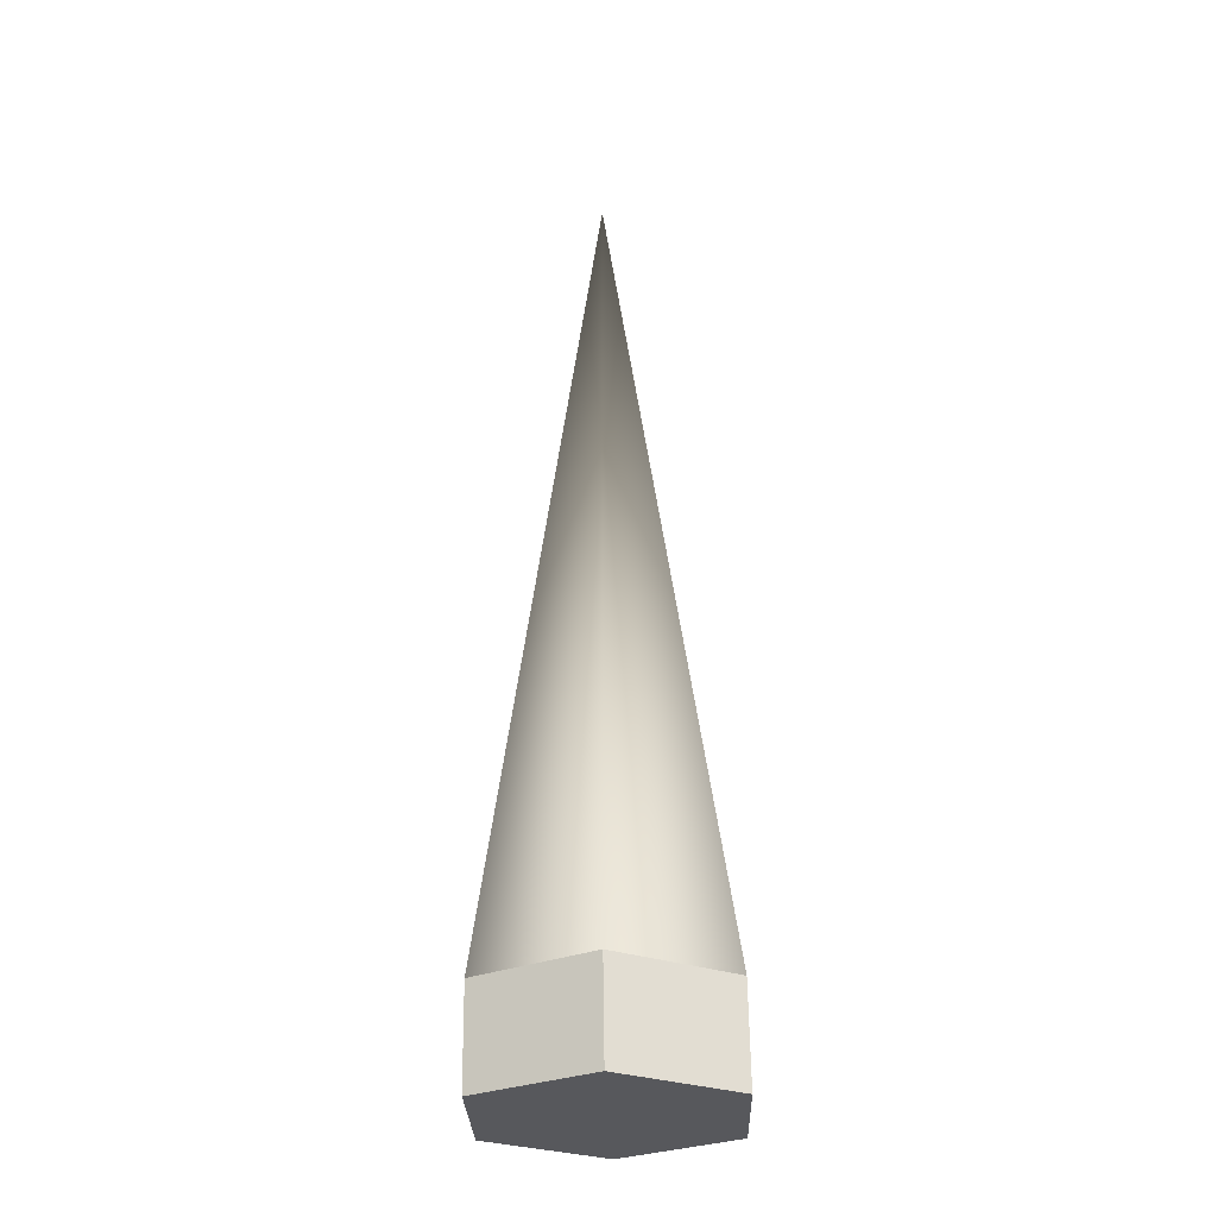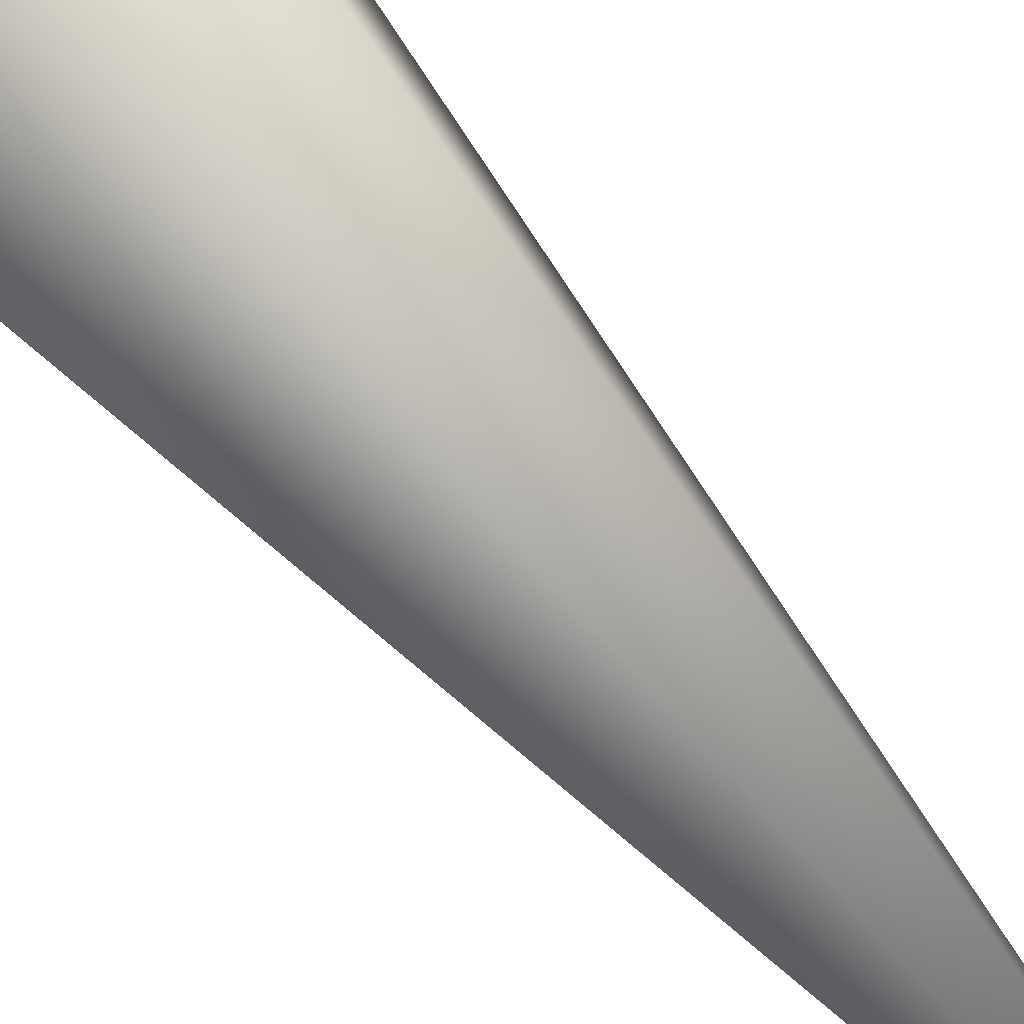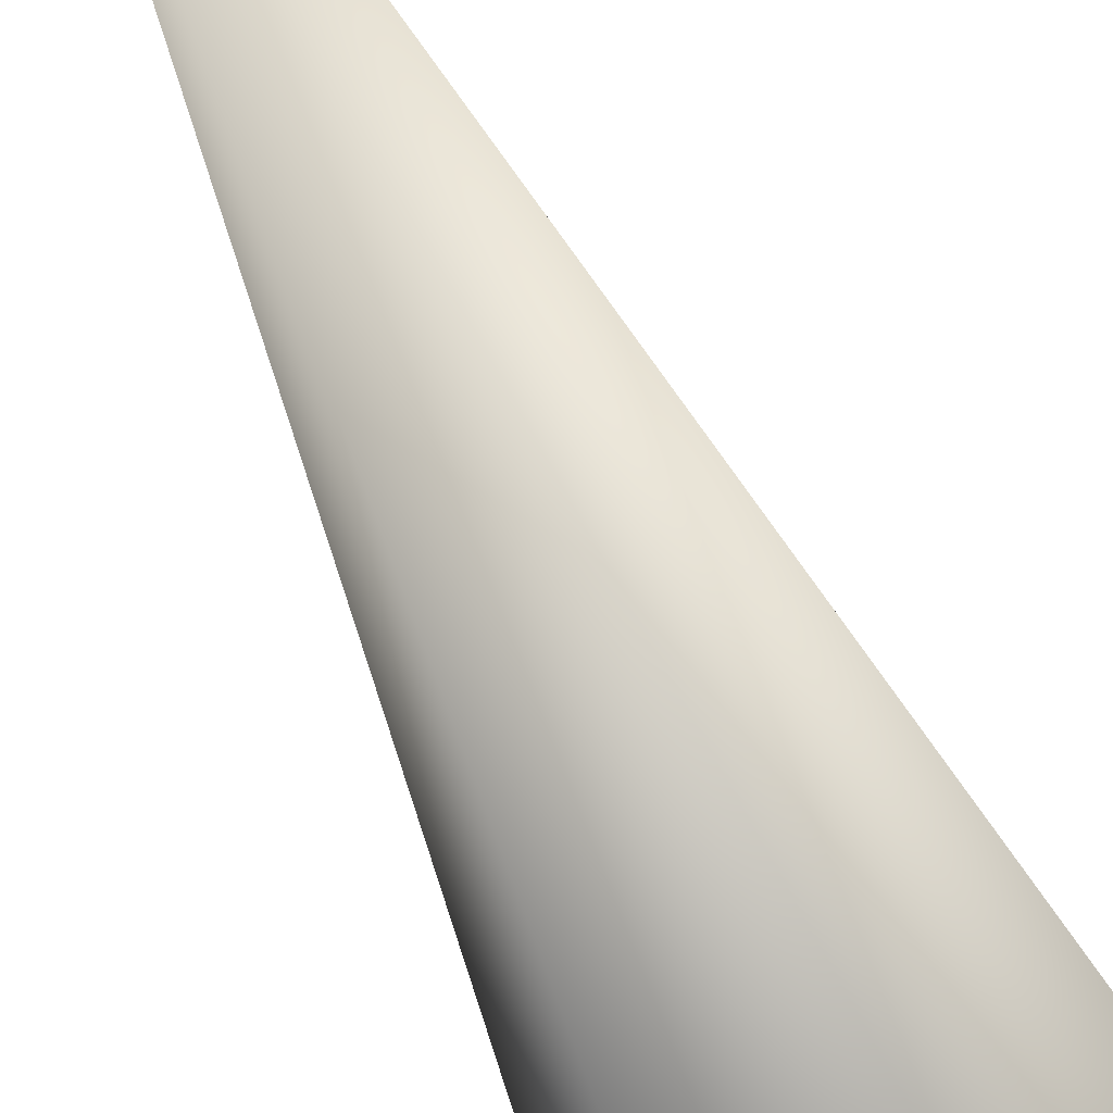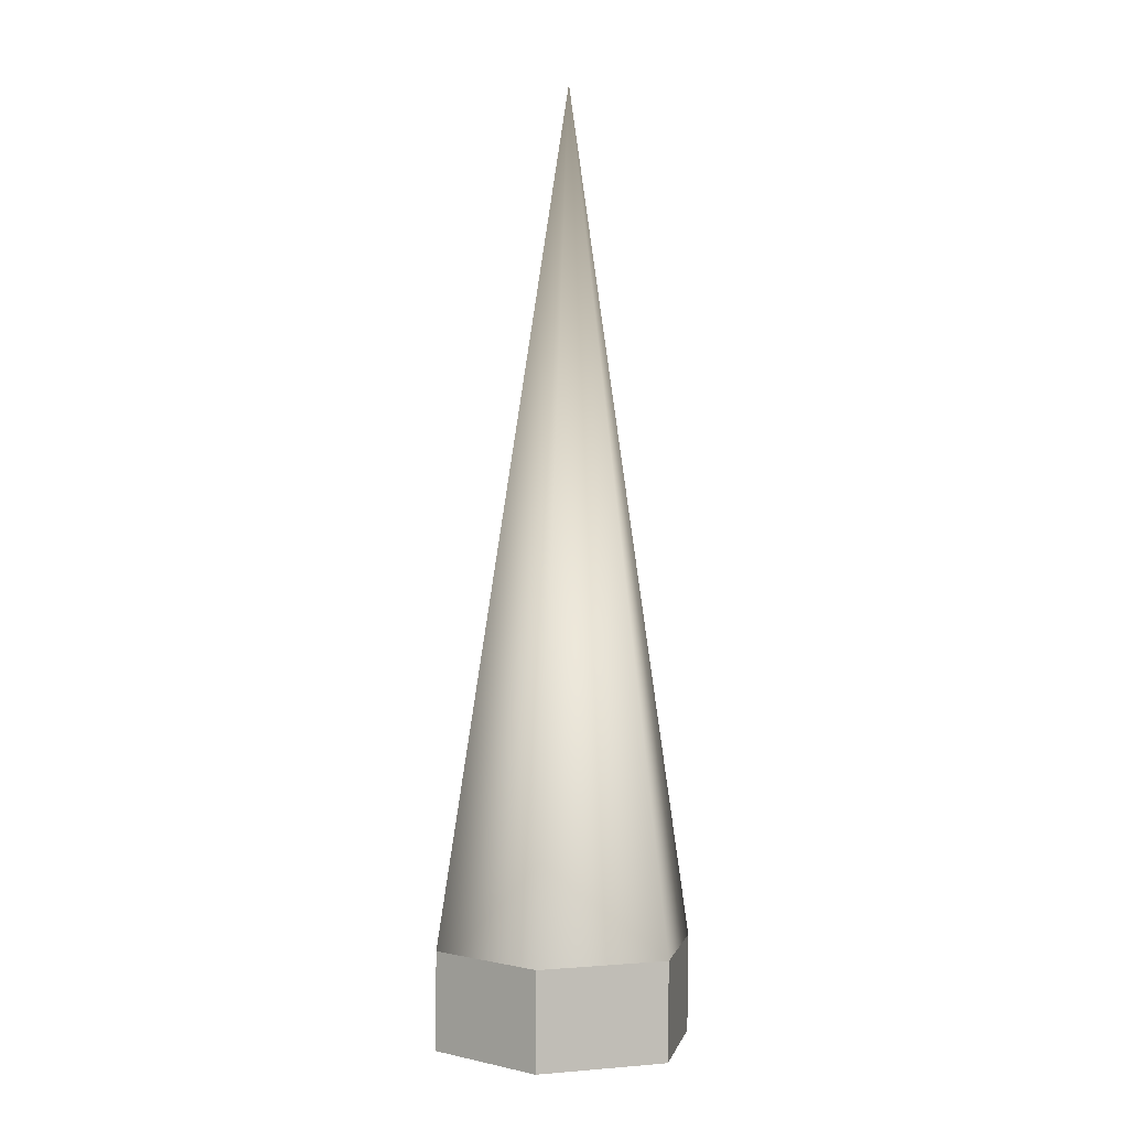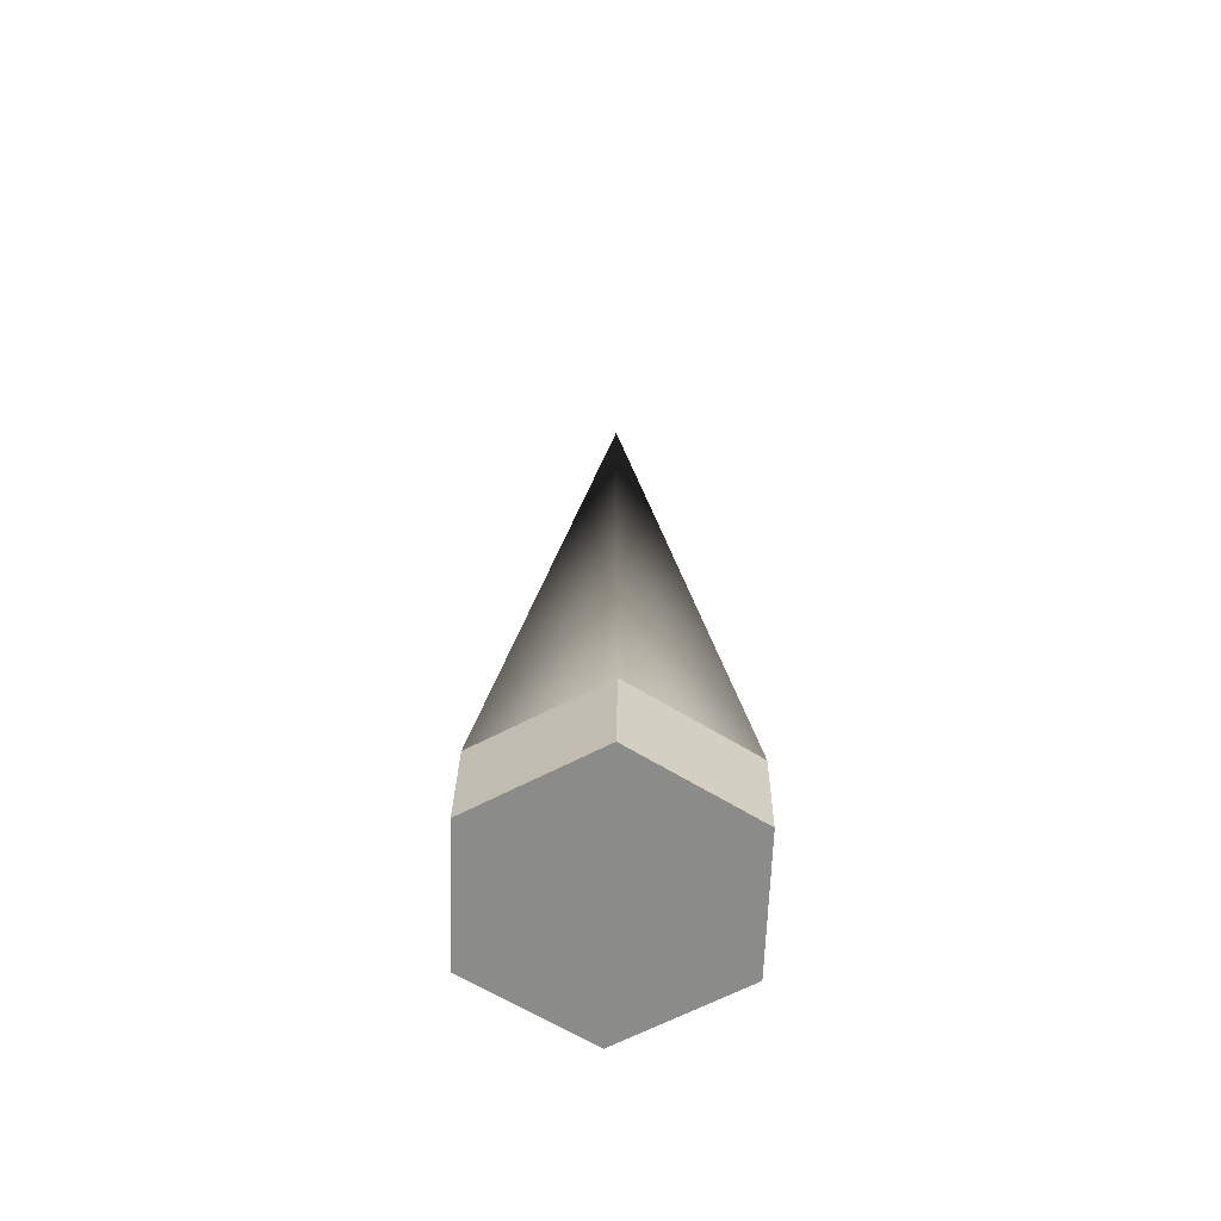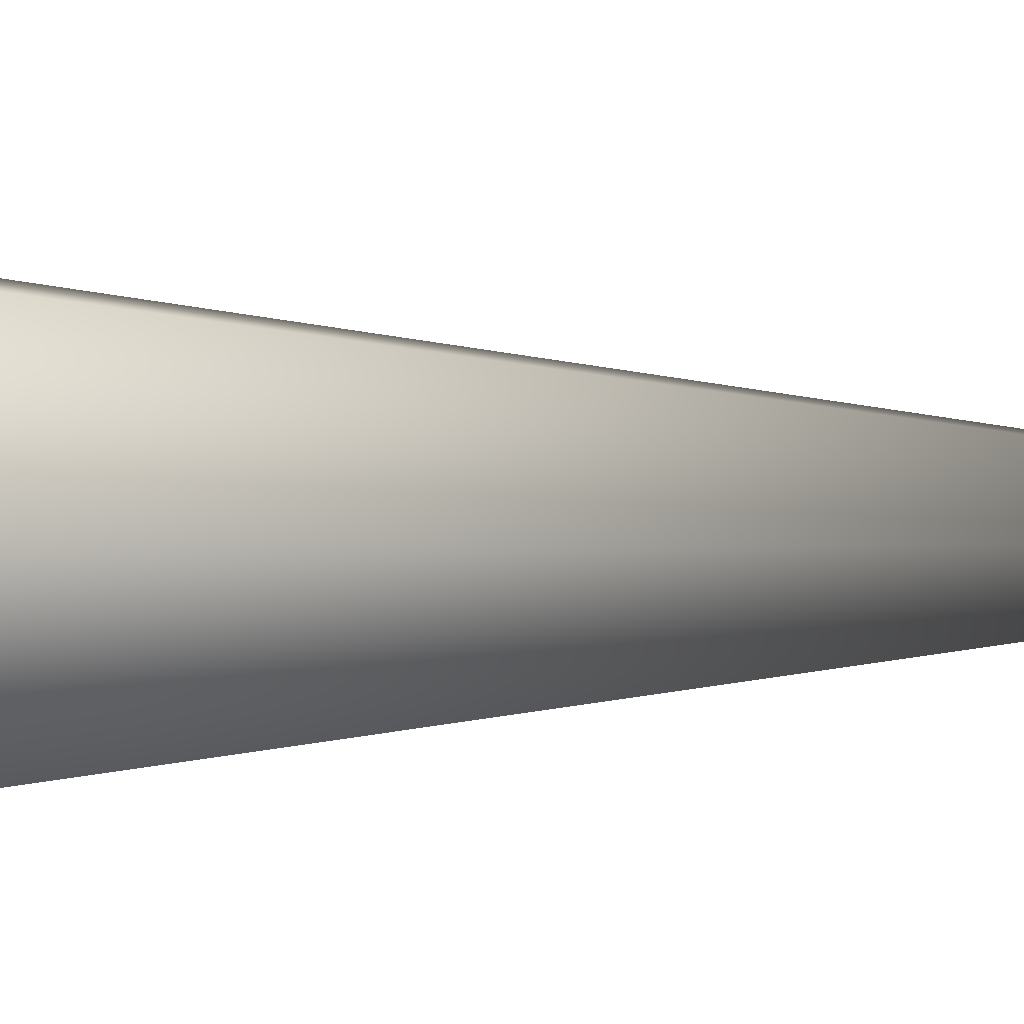
<metadata>
{"format":"obj","ext":"obj","renderer":"f3d","projection":"perspective","resolution":1024,"background":"white","views":[{"elev":-28.8,"azim":-28.4,"up":"+Y"},{"elev":47.1,"azim":145.8,"up":"+Z"},{"elev":-50.2,"azim":-158.7,"up":"+Z"},{"elev":0.3,"azim":161.6,"up":"+Y"},{"elev":-63.7,"azim":28.0,"up":"+Y"},{"elev":5.2,"azim":84.6,"up":"+Z"}]}
</metadata>
<code>
o Icicle2
g Cone
v -0.5 -1.424 -0.004978
v -0.25 -1.424 0.428
v 0 1.794 -0.05118
v -0.5 -1.794 0.004978
v -0.25 -1.794 0.438
v 0 -1.794 0.004978
v 0.25 -1.424 0.428
v 0.25 -1.794 0.438
v 0.5 -1.424 -0.004979
v 0.5 -1.794 0.004978
v 0.25 -1.424 -0.438
v 0.25 -1.794 -0.428
v -0.25 -1.424 -0.438
v -0.25 -1.794 -0.428
f 1 2 3
f 6 5 4
f 2 7 3
f 6 8 5
f 7 9 3
f 6 10 8
f 9 11 3
f 6 12 10
f 11 13 3
f 6 14 12
f 13 1 3
f 6 4 14
f 4 1 13
f 13 14 4
f 8 7 2
f 2 5 8
f 5 2 1
f 1 4 5
f 10 9 7
f 7 8 10
f 12 11 9
f 9 10 12
f 14 13 11
f 11 12 14

</code>
